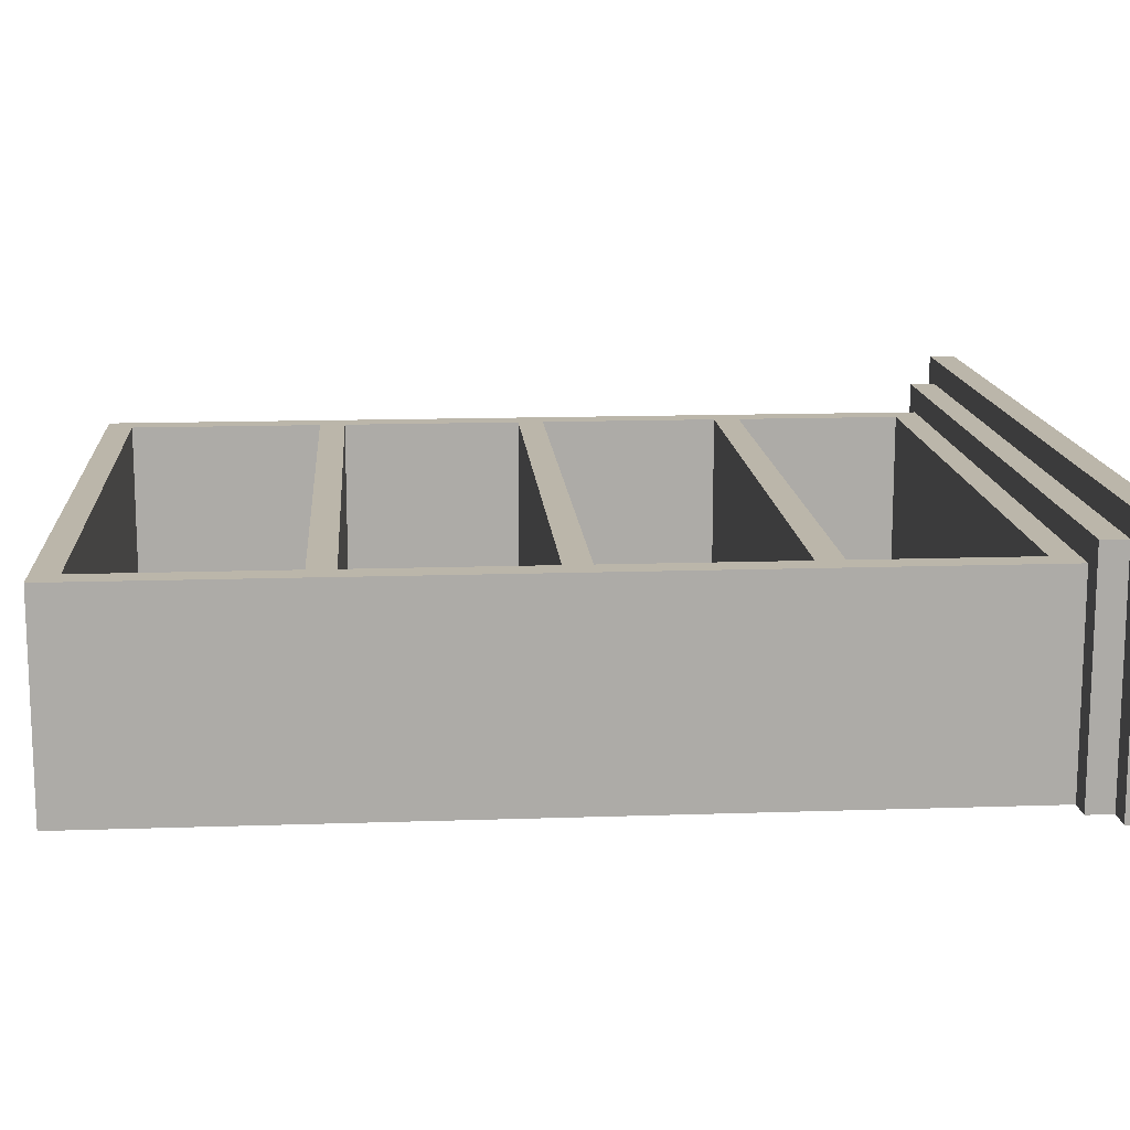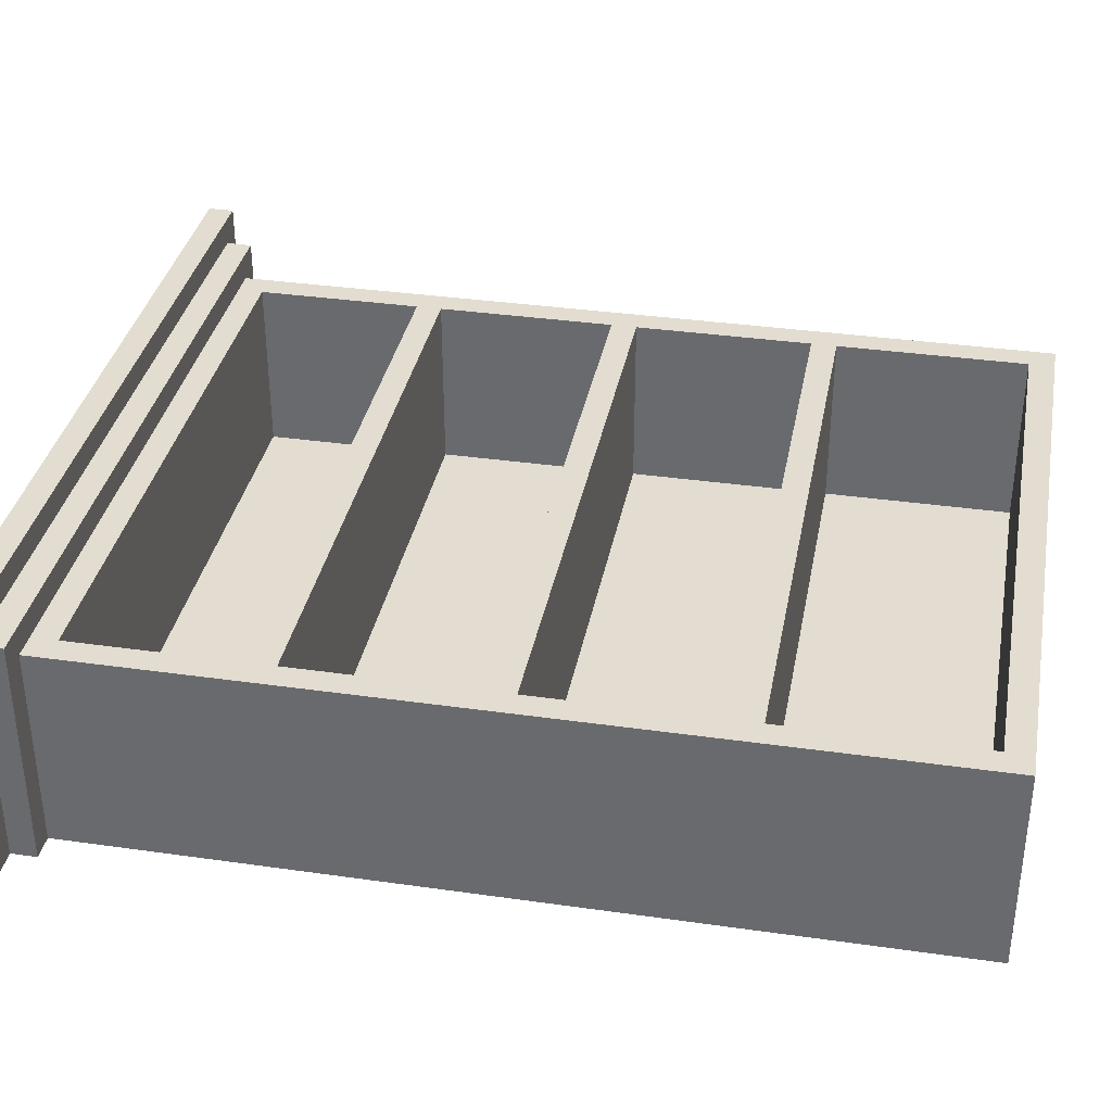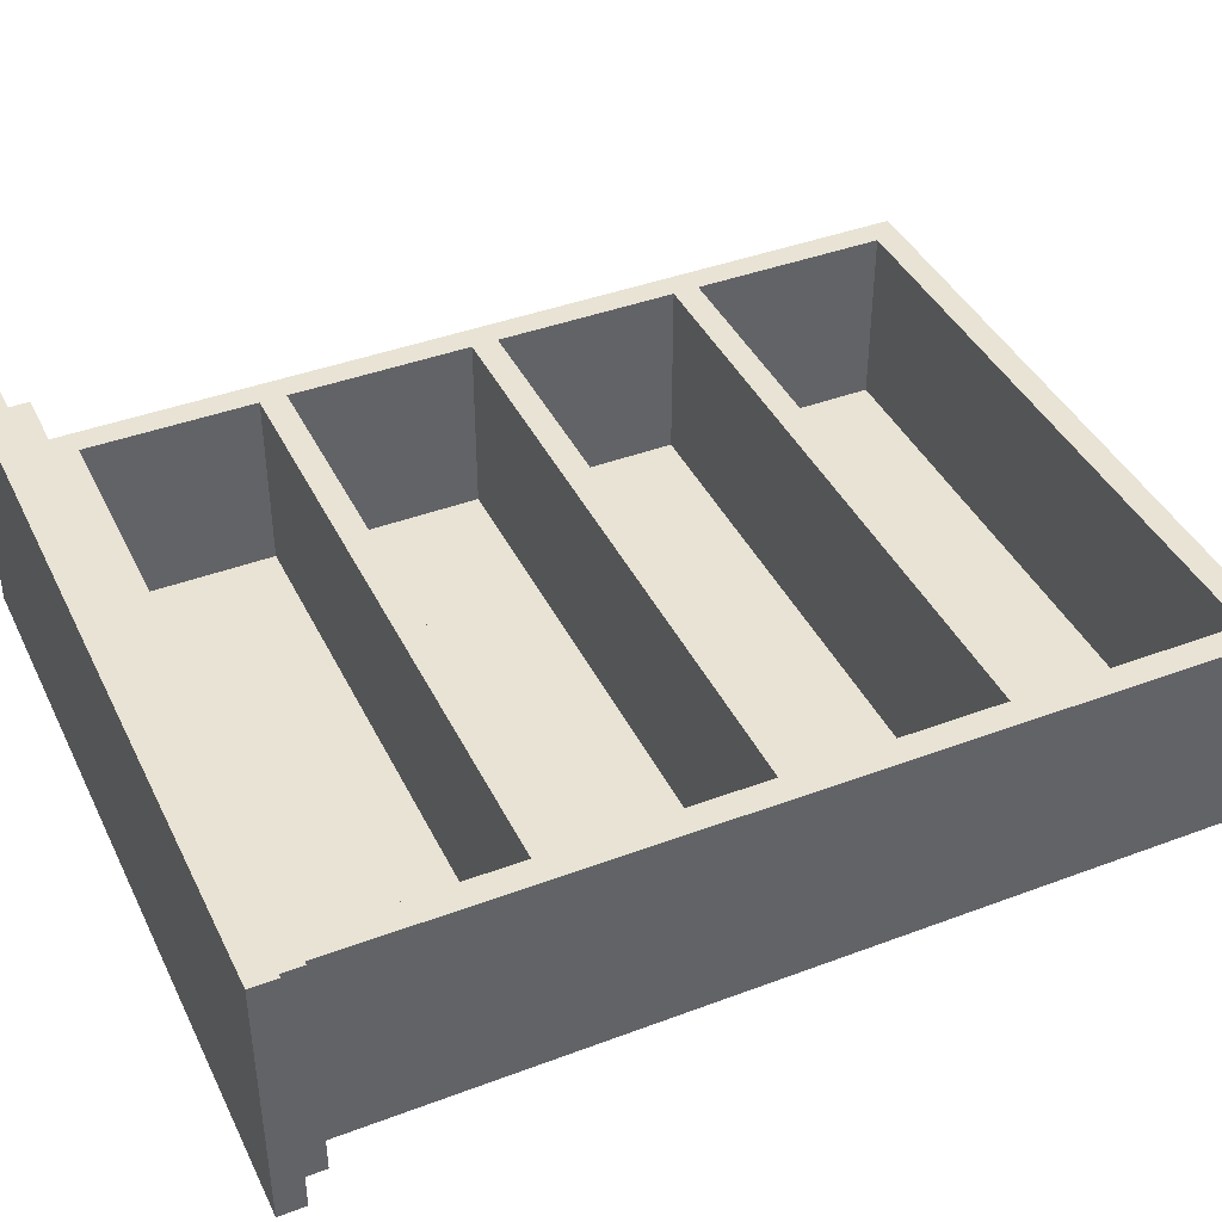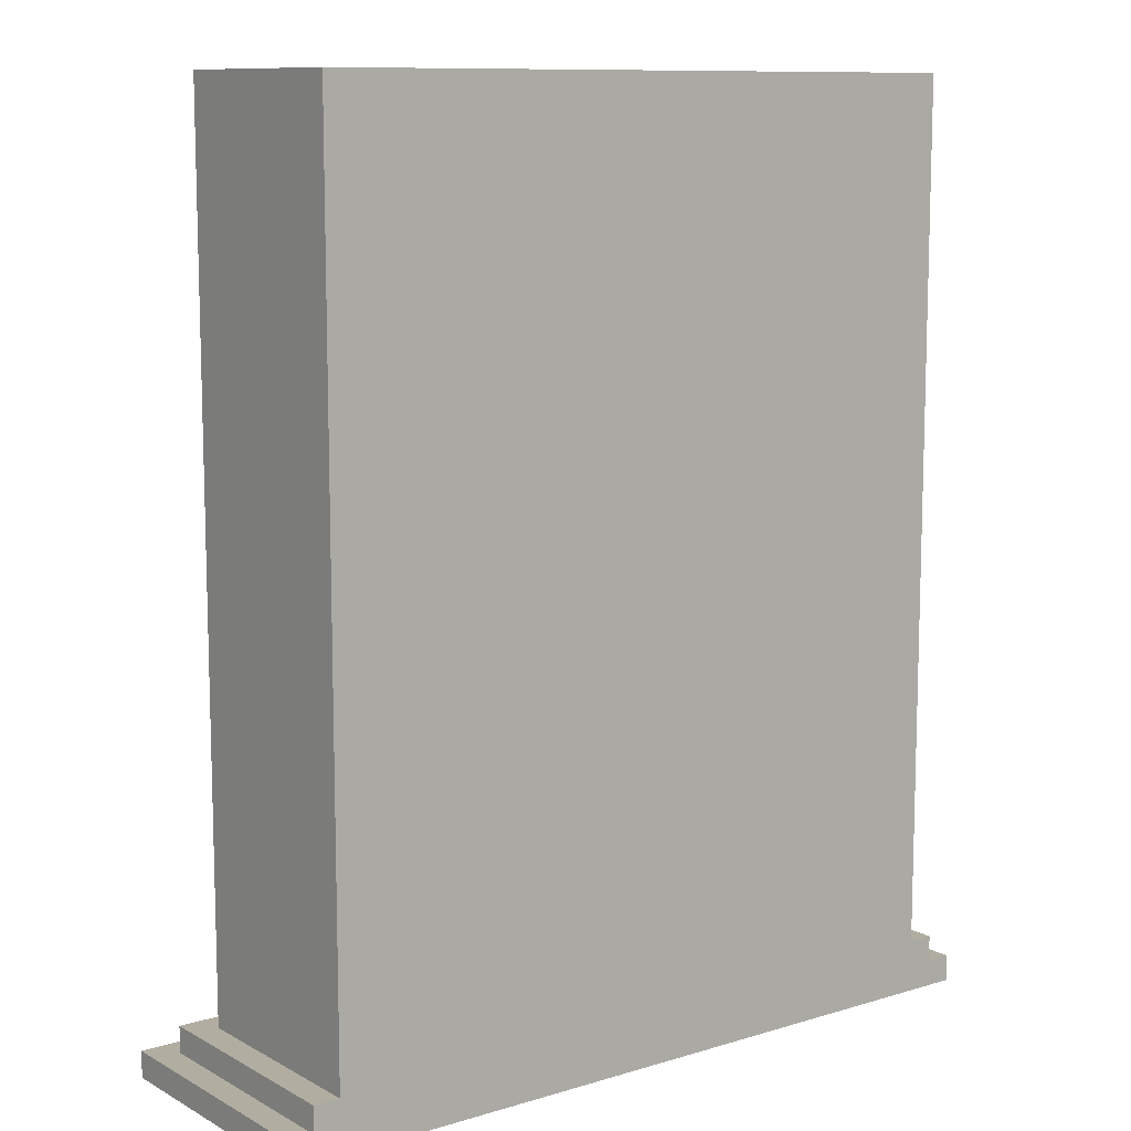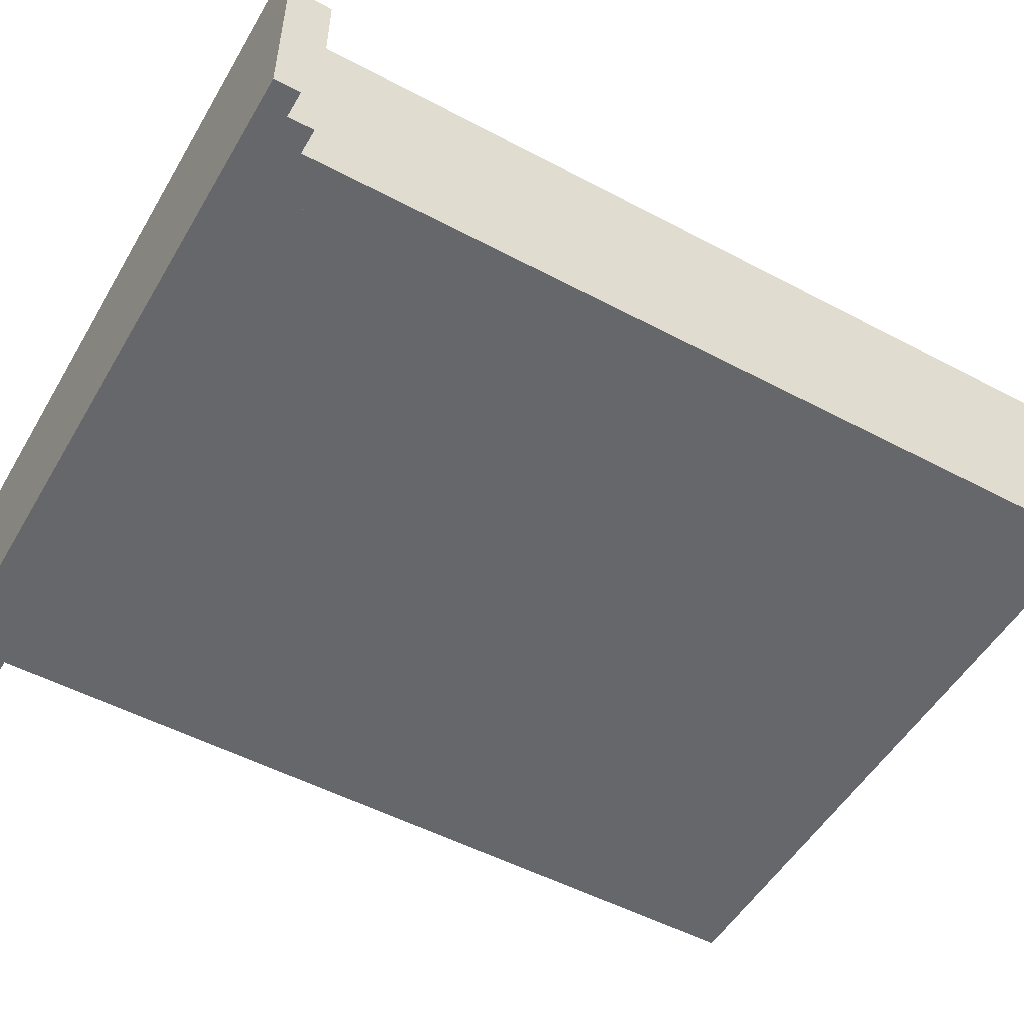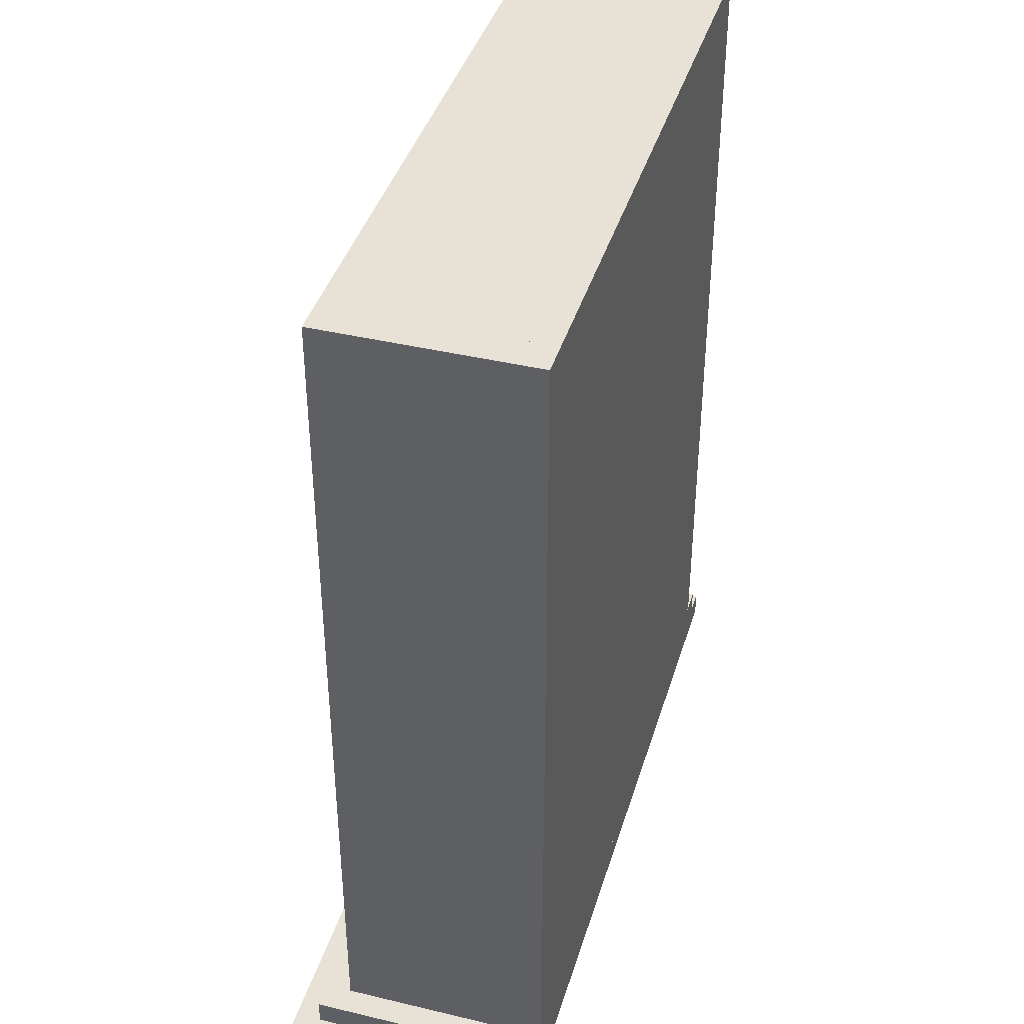
<metadata>
{"format":"obj","ext":"obj","renderer":"f3d","projection":"perspective","resolution":1024,"background":"white","views":[{"elev":14.0,"azim":-94.3,"up":"+Z"},{"elev":35.2,"azim":100.7,"up":"+Z"},{"elev":41.3,"azim":65.5,"up":"+Z"},{"elev":10.4,"azim":142.9,"up":"+Y"},{"elev":-52.0,"azim":60.2,"up":"+Z"},{"elev":40.5,"azim":106.3,"up":"+Y"}]}
</metadata>
<code>
v -0.781 -0.7443 -0.219
v -0.781 -0.6922 -0.219
v 0.781 -0.7443 -0.219
v 0.781 -0.6922 -0.219
v 0.781 -0.7443 0.3017
v -0.781 -0.7443 0.3017
v -0.781 -0.6922 0.3017
v 0.781 -0.6922 0.3017
v -0.7289 -0.6922 -0.219
v -0.7289 -0.6401 -0.219
v 0.7289 -0.6922 -0.219
v 0.7289 -0.6401 -0.219
v 0.7289 -0.6922 0.2496
v -0.7289 -0.6922 0.2496
v -0.7289 -0.6401 0.2496
v 0.7289 -0.6401 0.2496
v -0.6769 -0.6401 -0.219
v -0.6769 -0.5881 -0.219
v 0.6769 -0.6401 -0.219
v 0.6769 -0.5881 -0.219
v 0.6769 -0.6401 0.1975
v -0.6769 -0.6401 0.1975
v -0.6769 -0.5881 0.1975
v 0.6769 -0.5881 0.1975
v -0.6769 1.078 -0.219
v -0.6248 -0.5881 -0.219
v -0.6248 1.078 -0.219
v -0.6248 -0.5881 0.1975
v -0.6769 1.078 0.1975
v -0.6248 1.078 0.1975
v 0.6248 -0.5881 -0.219
v 0.6248 1.078 -0.219
v 0.6769 1.078 -0.219
v 0.6248 -0.5881 0.1975
v 0.6248 1.078 0.1975
v 0.6769 1.078 0.1975
v -0.6248 -0.5881 -0.1669
v 0.6248 -0.5881 -0.1669
v -0.6248 1.078 -0.1669
v 0.6248 1.078 -0.1669
v -0.6248 -0.2496 -0.1669
v -0.6248 -0.1975 -0.1669
v 0.6248 -0.2496 -0.1669
v 0.6248 -0.1975 -0.1669
v 0.6248 -0.2496 0.1975
v -0.6248 -0.2496 0.1975
v -0.6248 -0.1975 0.1975
v 0.6248 -0.1975 0.1975
v -0.6248 0.1669 -0.1669
v -0.6248 0.219 -0.1669
v 0.6248 0.1669 -0.1669
v 0.6248 0.219 -0.1669
v 0.6248 0.1669 0.1975
v -0.6248 0.1669 0.1975
v -0.6248 0.219 0.1975
v 0.6248 0.219 0.1975
v -0.6248 0.5835 -0.1669
v -0.6248 0.6355 -0.1669
v 0.6248 0.5835 -0.1669
v 0.6248 0.6355 -0.1669
v 0.6248 0.5835 0.1975
v -0.6248 0.5835 0.1975
v -0.6248 0.6355 0.1975
v 0.6248 0.6355 0.1975
v 0.6248 1.026 -0.1669
v -0.6248 1.026 -0.1669
v -0.6248 1.026 0.1975
v 0.6248 1.026 0.1975
f 1 2 3
f 3 2 4
f 1 5 6
f 1 3 5
f 1 6 2
f 2 6 7
f 2 7 8
f 2 8 4
f 3 8 5
f 3 4 8
f 5 7 6
f 5 8 7
f 9 10 11
f 11 10 12
f 9 13 14
f 9 11 13
f 9 14 10
f 10 14 15
f 10 15 16
f 10 16 12
f 11 16 13
f 11 12 16
f 13 15 14
f 13 16 15
f 17 18 19
f 19 18 20
f 17 21 22
f 17 19 21
f 17 22 18
f 18 22 23
f 18 23 24
f 18 24 20
f 19 24 21
f 19 20 24
f 21 23 22
f 21 24 23
f 18 25 26
f 26 25 27
f 23 28 18
f 28 26 18
f 18 23 25
f 25 23 29
f 25 29 30
f 25 30 27
f 28 30 26
f 30 27 26
f 23 29 28
f 29 30 28
f 31 32 20
f 20 32 33
f 31 24 34
f 31 20 24
f 31 34 32
f 32 34 35
f 36 35 32
f 33 36 32
f 24 36 20
f 36 33 20
f 24 35 34
f 35 36 24
f 26 27 31
f 31 27 32
f 37 38 26
f 26 31 38
f 27 37 26
f 39 37 27
f 27 39 40
f 27 40 32
f 38 40 31
f 40 32 31
f 37 39 38
f 39 40 38
f 41 42 43
f 43 42 44
f 41 45 46
f 41 43 45
f 41 46 42
f 42 46 47
f 42 47 48
f 42 48 44
f 43 48 45
f 43 44 48
f 45 47 46
f 45 48 47
f 49 50 51
f 51 50 52
f 49 53 54
f 49 51 53
f 49 54 50
f 50 54 55
f 50 55 56
f 50 56 52
f 51 56 53
f 51 52 56
f 53 55 54
f 53 56 55
f 57 58 59
f 59 58 60
f 57 61 62
f 57 59 61
f 57 62 58
f 58 62 63
f 58 63 64
f 58 64 60
f 59 64 61
f 59 60 64
f 61 63 62
f 61 64 63
f 65 39 66
f 40 39 65
f 67 68 66
f 68 65 66
f 39 67 66
f 39 67 30
f 39 30 35
f 39 35 40
f 68 35 65
f 35 40 65
f 68 30 67
f 68 35 30

</code>
